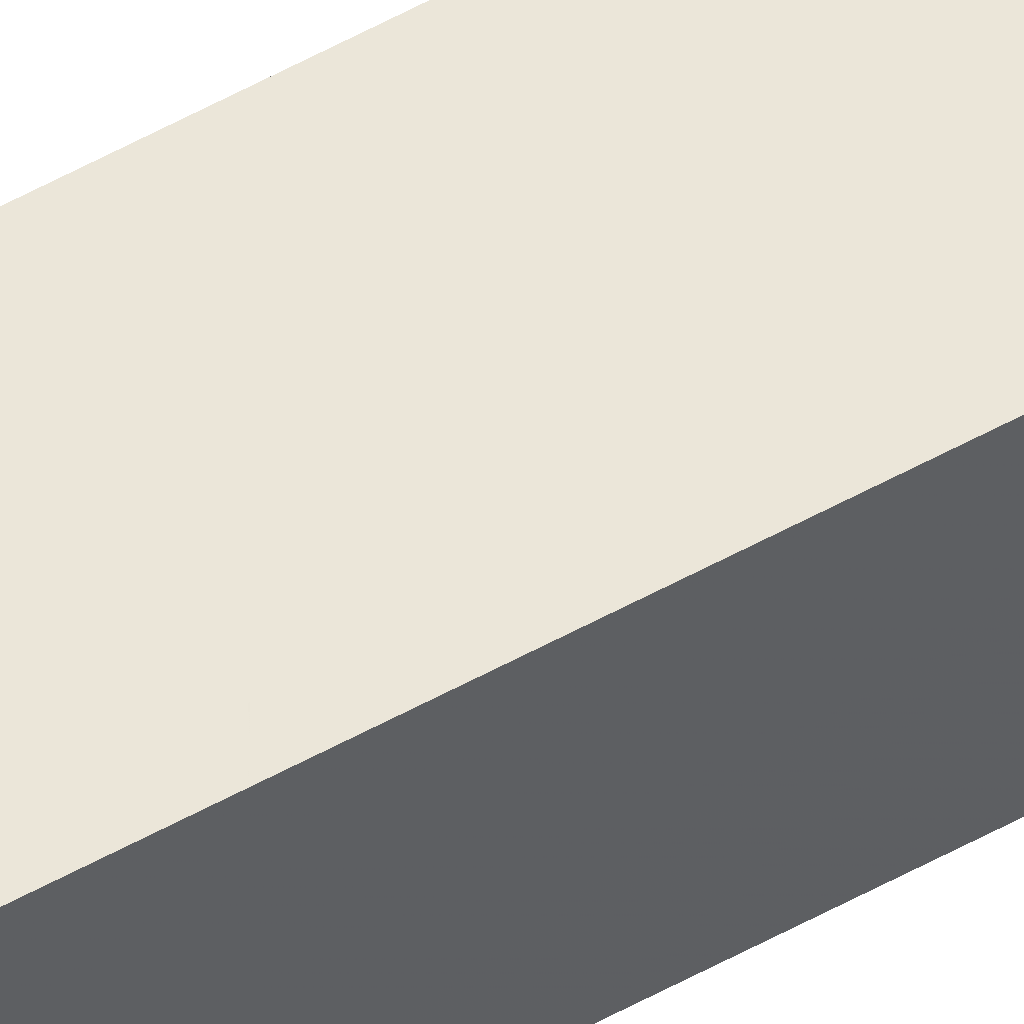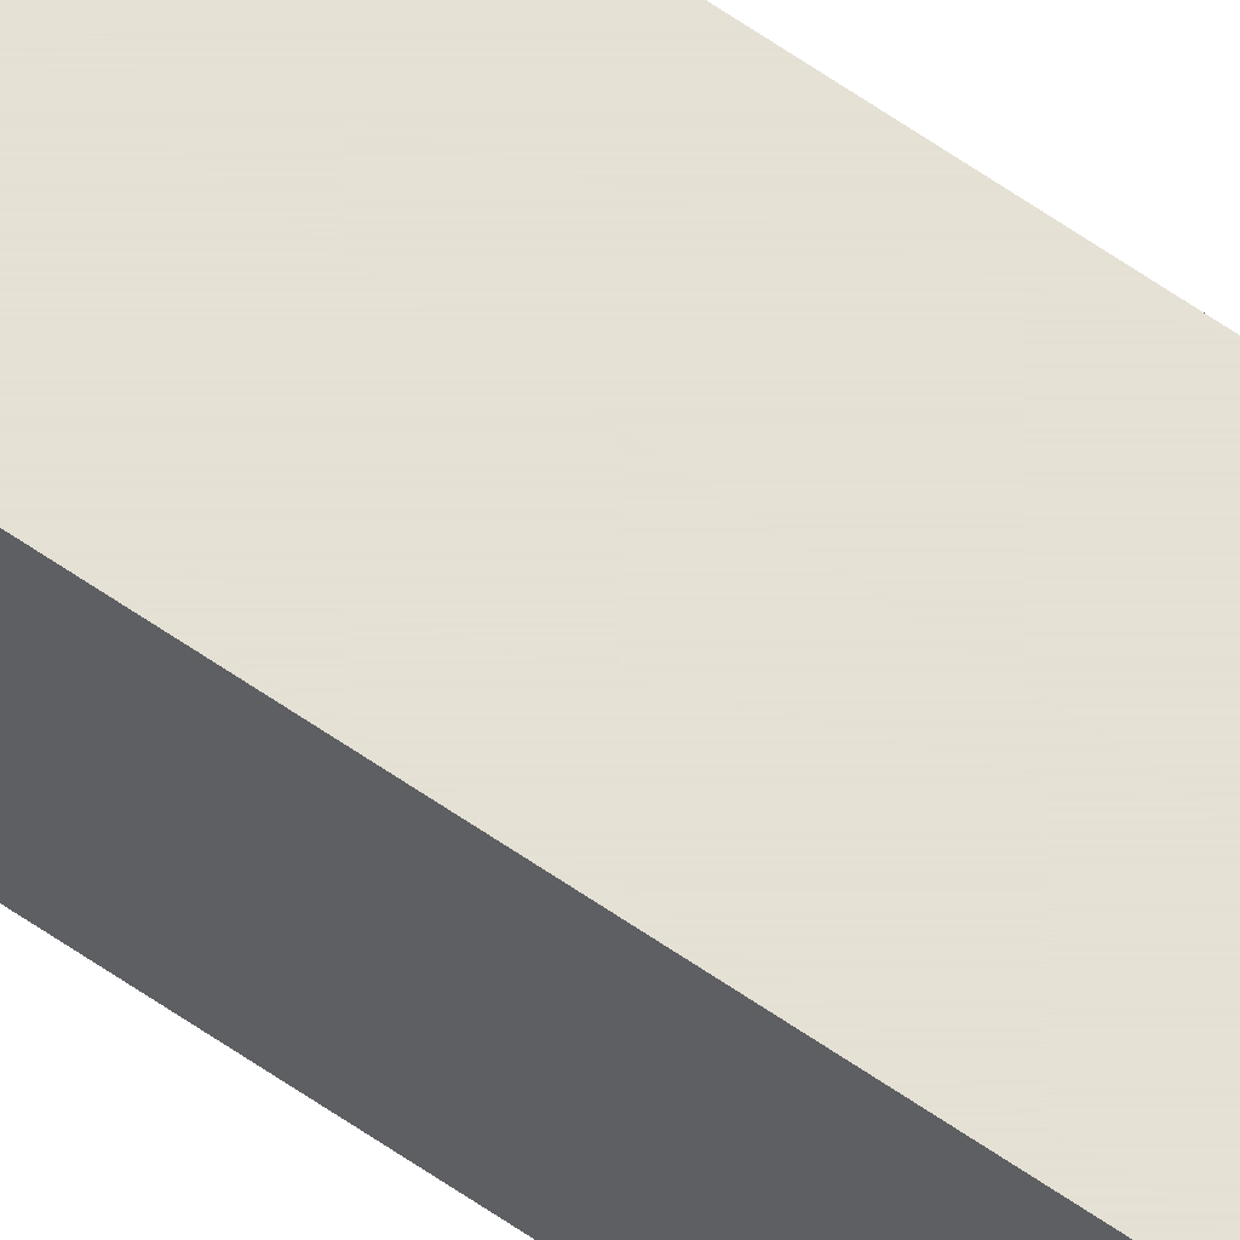
<metadata>
{"format":"obj","ext":"obj","renderer":"f3d","projection":"perspective","resolution":1024,"background":"white","views":[{"elev":56.4,"azim":-120.0,"up":"+Z"},{"elev":64.7,"azim":124.8,"up":"+Z"}]}
</metadata>
<code>
v 4.045 67.38 -34.9
v 4.217 67.38 -34.9
v 4.045 104.1 -34.9
v 4.217 104.1 -34.9
v 4.045 104.1 -35.08
v 4.217 104.1 -35.08
v 4.045 67.38 -35.08
v 4.217 67.38 -35.08
f 1 2 4 3
f 3 4 6 5
f 5 6 8 7
f 7 8 2 1
f 2 8 6 4
f 7 1 3 5

</code>
